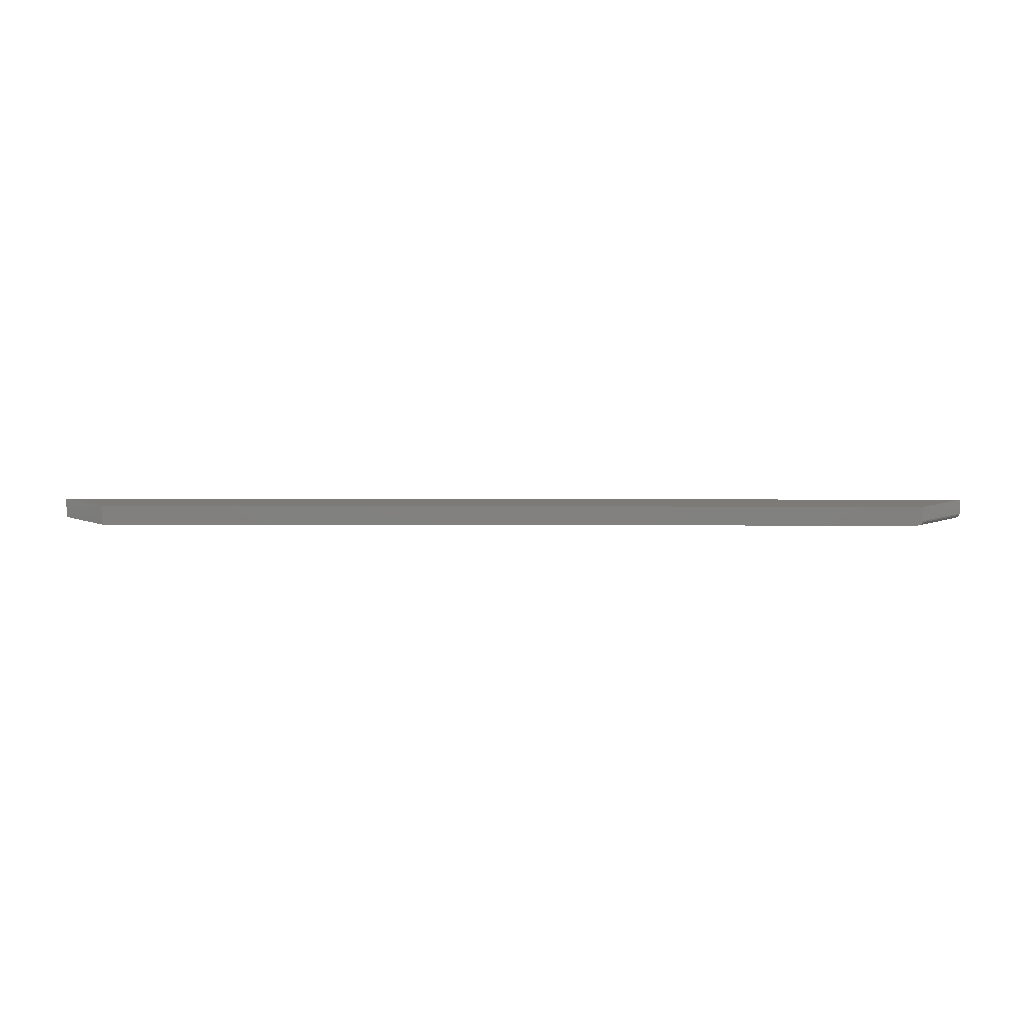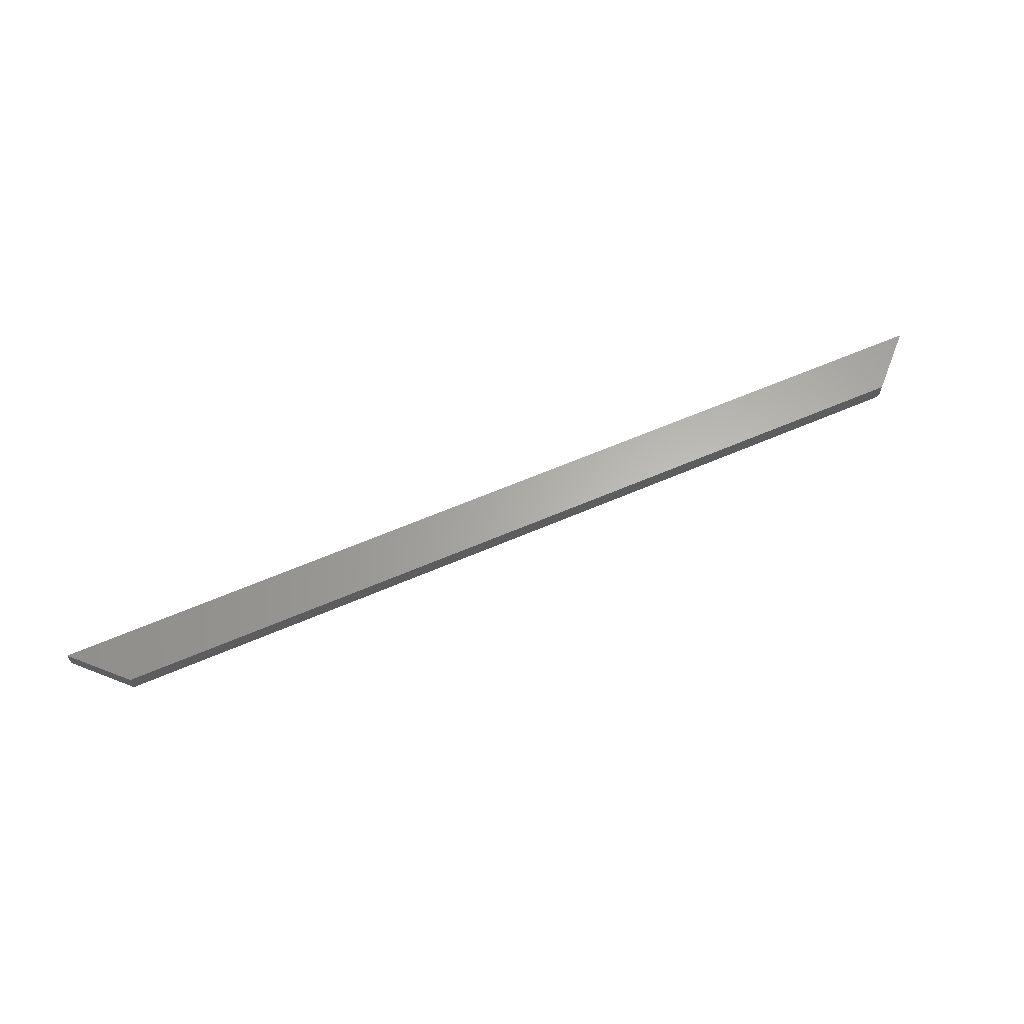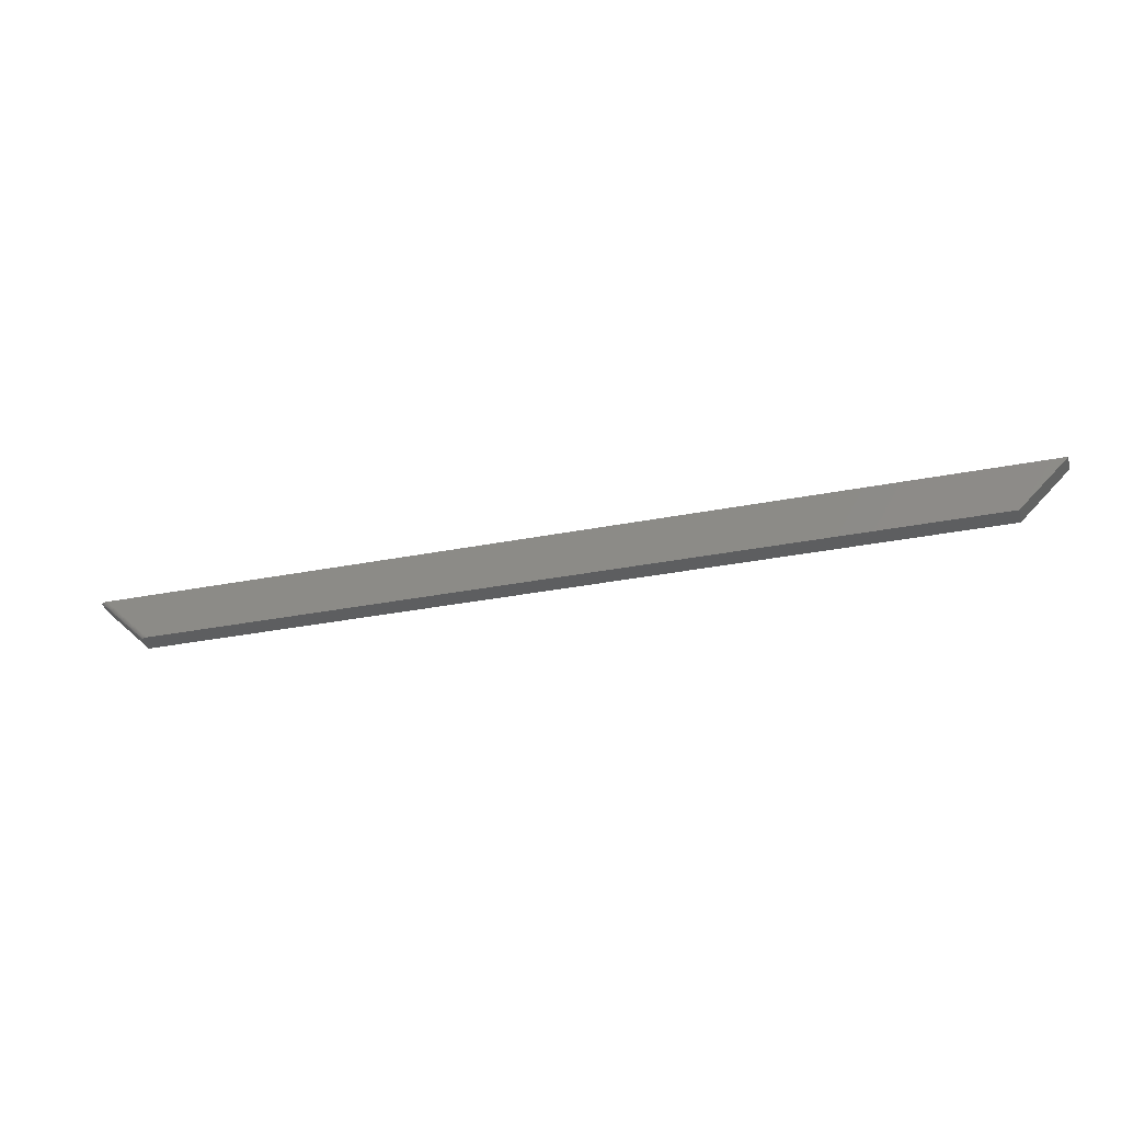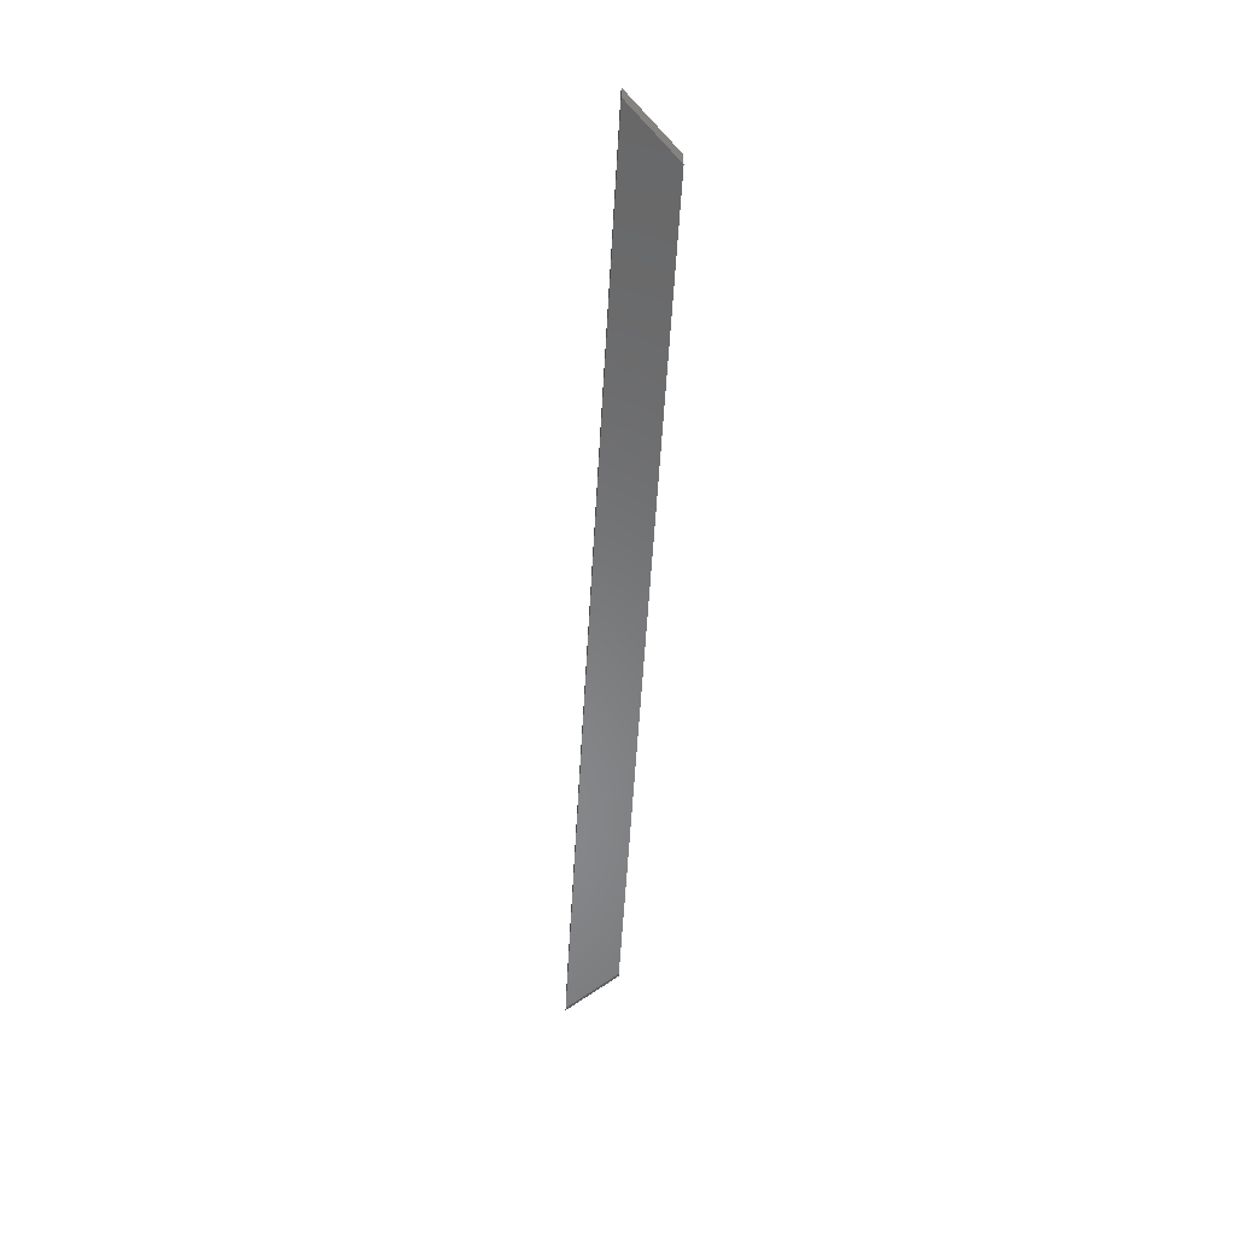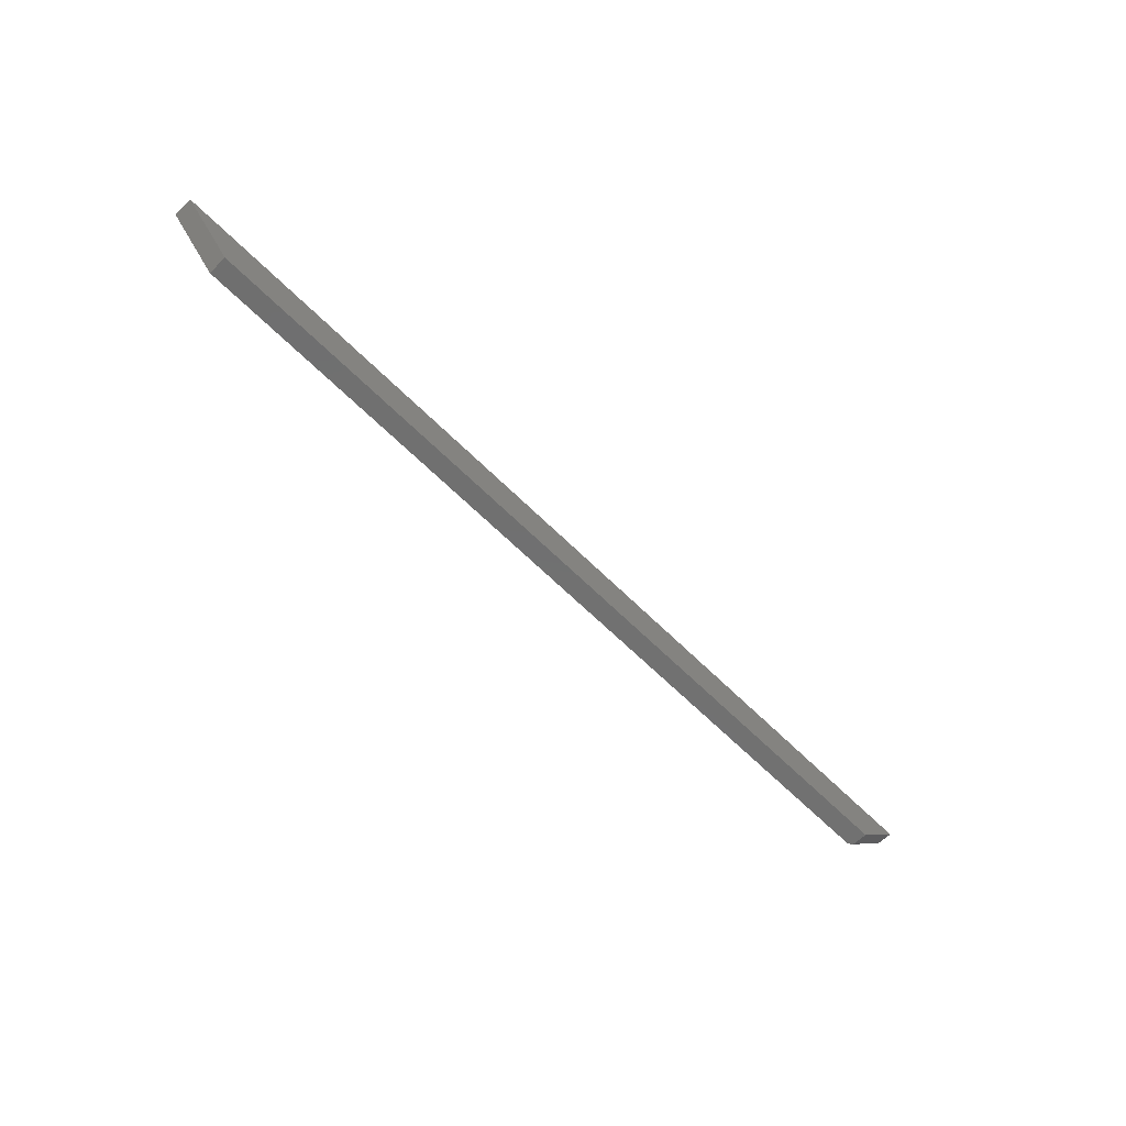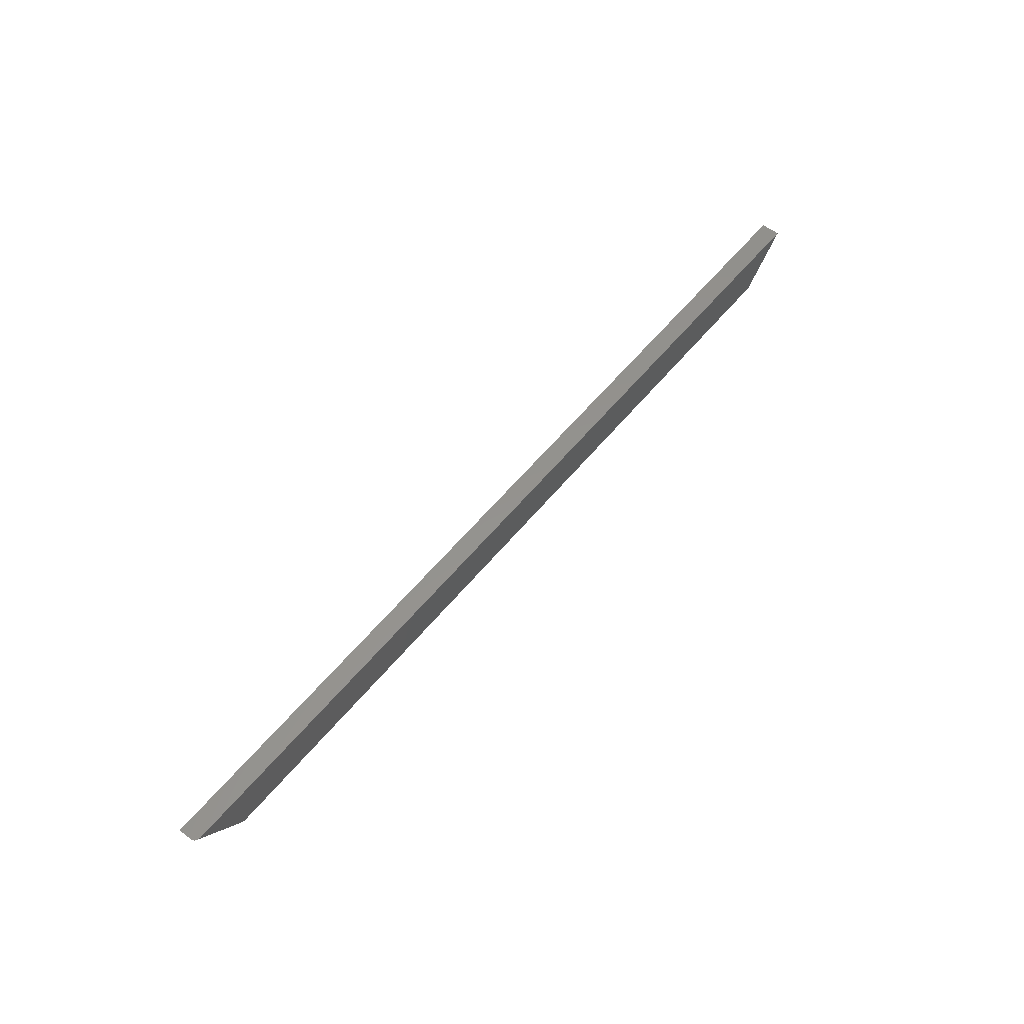
<metadata>
{"format":"stl","ext":"stl","renderer":"f3d","projection":"perspective","resolution":1024,"background":"white","views":[{"elev":8.9,"azim":-179.5,"up":"+Y"},{"elev":63.6,"azim":156.6,"up":"+Y"},{"elev":-34.3,"azim":14.7,"up":"+Z"},{"elev":-54.9,"azim":86.7,"up":"+Y"},{"elev":-61.9,"azim":134.4,"up":"+Z"},{"elev":56.4,"azim":-51.5,"up":"+Z"}]}
</metadata>
<code>
# stl→obj: 24 verts, 44 faces
v -0.66 -0.03125 -0.03988
v 0.6711 -0.03125 -0.03988
v -0.739 -0.03125 0.03906
v 0.75 -0.03125 0.03906
v -0.75 -0.02344 0.03906
v -0.7496 -0.02563 0.03906
v -0.748 -0.02791 0.03906
v 0.75 1.665e-16 0.03906
v -0.75 0 0.03906
v -0.7469 -0.02889 0.03906
v -0.7455 -0.02972 0.03906
v -0.744 -0.03038 0.03906
v -0.7424 -0.03086 0.03906
v -0.7407 -0.03115 0.03906
v -0.6705 -0.02585 -0.03988
v -0.6666 -0.02971 -0.03988
v -0.6679 -0.02892 -0.03988
v -0.669 -0.028 -0.03988
v -0.6619 -0.03113 -0.03988
v -0.6636 -0.03083 -0.03988
v -0.6651 -0.03035 -0.03988
v 0.6711 1.528e-16 -0.03988
v -0.6711 -0.02344 -0.03988
v -0.6711 3.835e-18 -0.03988
f 1 2 3
f 3 2 4
f 5 6 7
f 3 4 8
f 9 5 7
f 9 7 10
f 9 10 11
f 9 11 12
f 9 12 13
f 9 13 14
f 9 14 3
f 9 3 8
f 15 16 17
f 15 17 18
f 16 1 19
f 16 19 20
f 16 20 21
f 22 2 1
f 22 1 16
f 22 16 15
f 22 15 23
f 22 23 24
f 5 9 23
f 23 9 24
f 1 14 19
f 1 3 14
f 6 18 7
f 11 21 12
f 12 21 20
f 12 20 13
f 13 20 19
f 13 19 14
f 5 23 6
f 6 23 15
f 6 15 18
f 7 18 10
f 10 18 17
f 10 17 11
f 11 17 16
f 11 16 21
f 24 9 22
f 22 9 8
f 2 22 4
f 4 22 8

</code>
